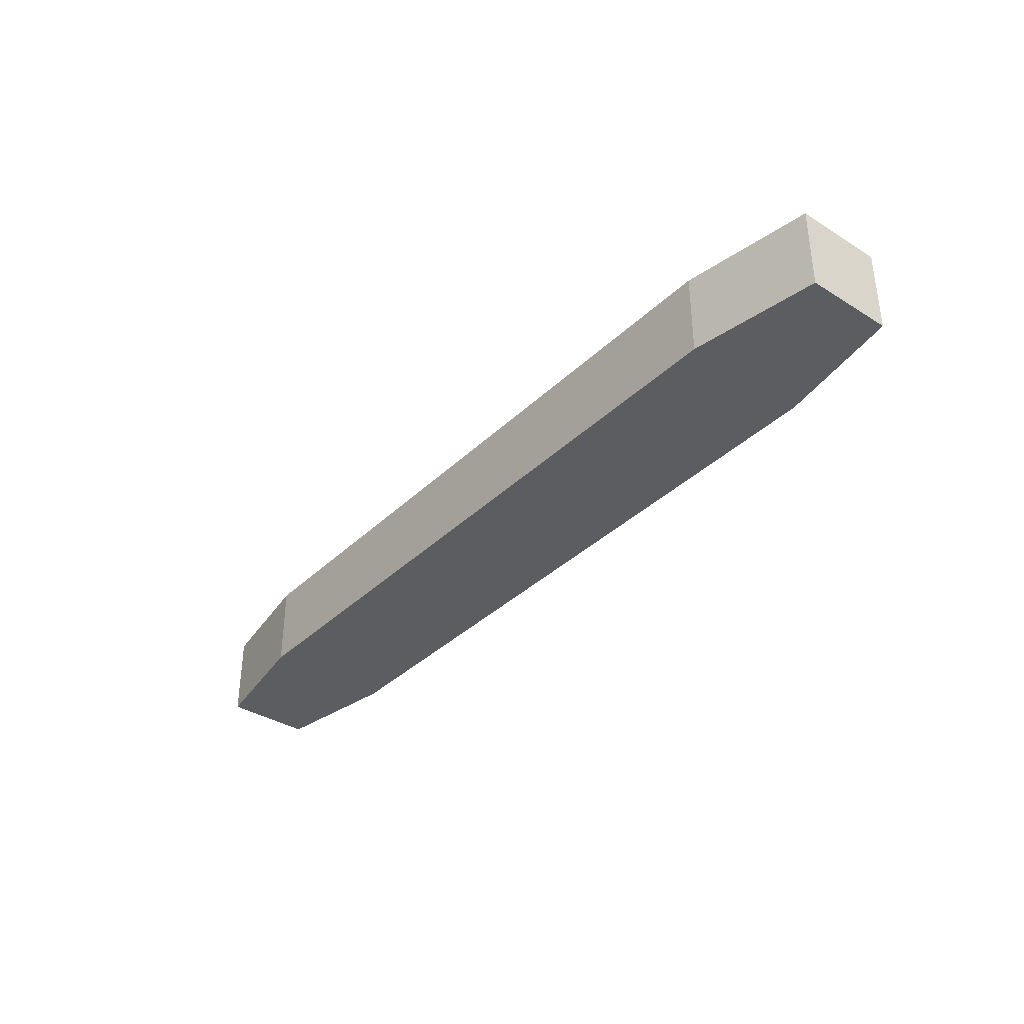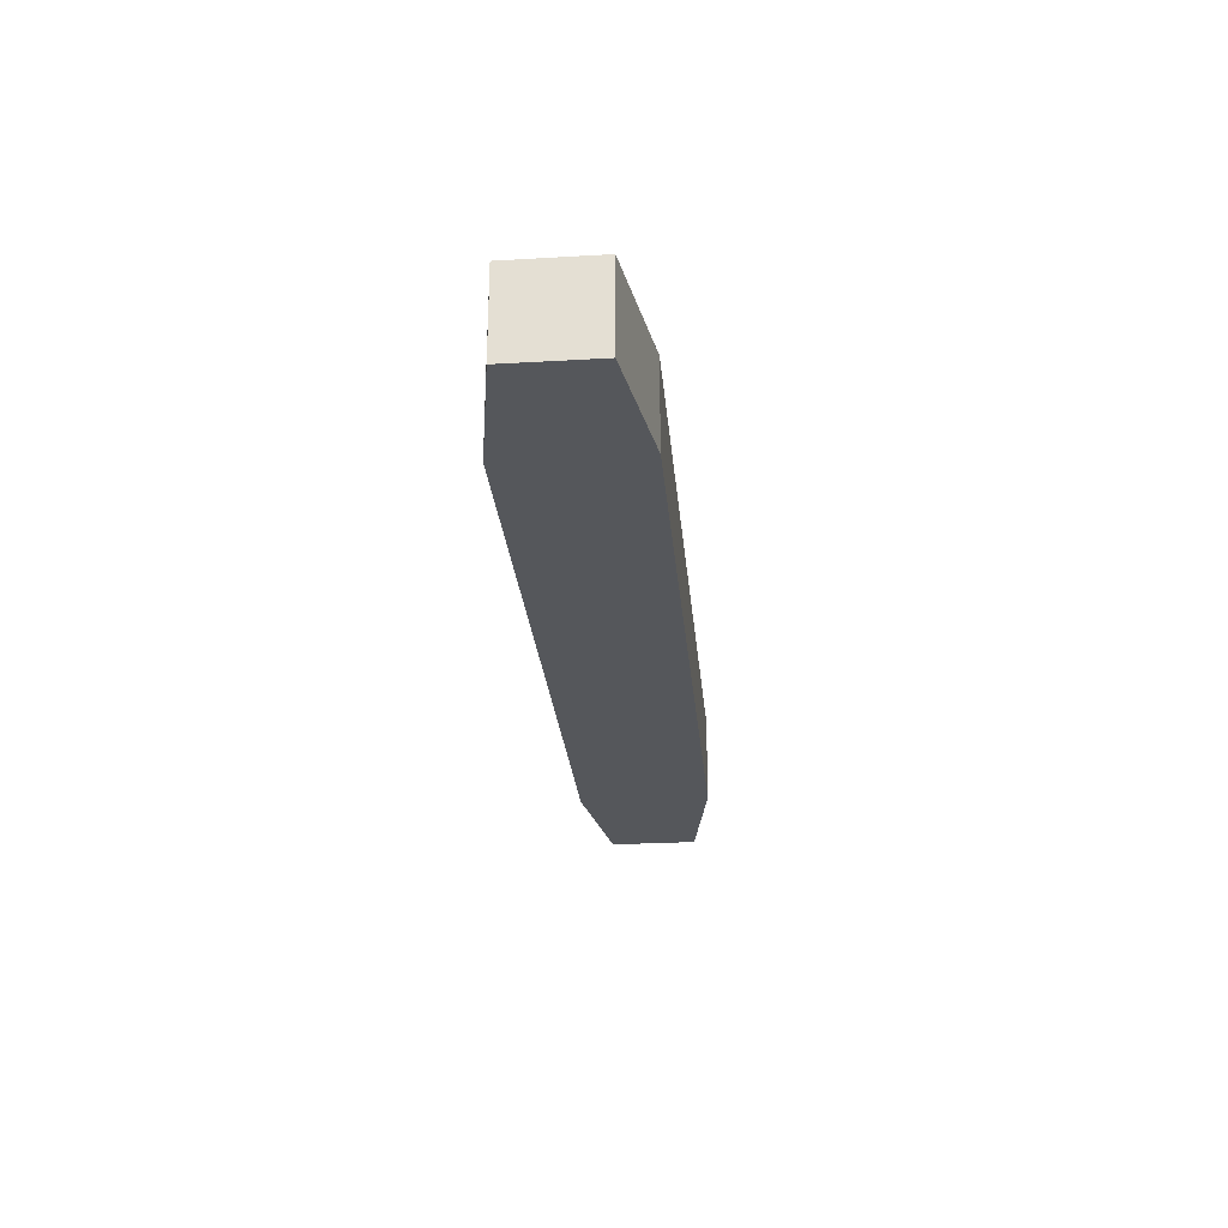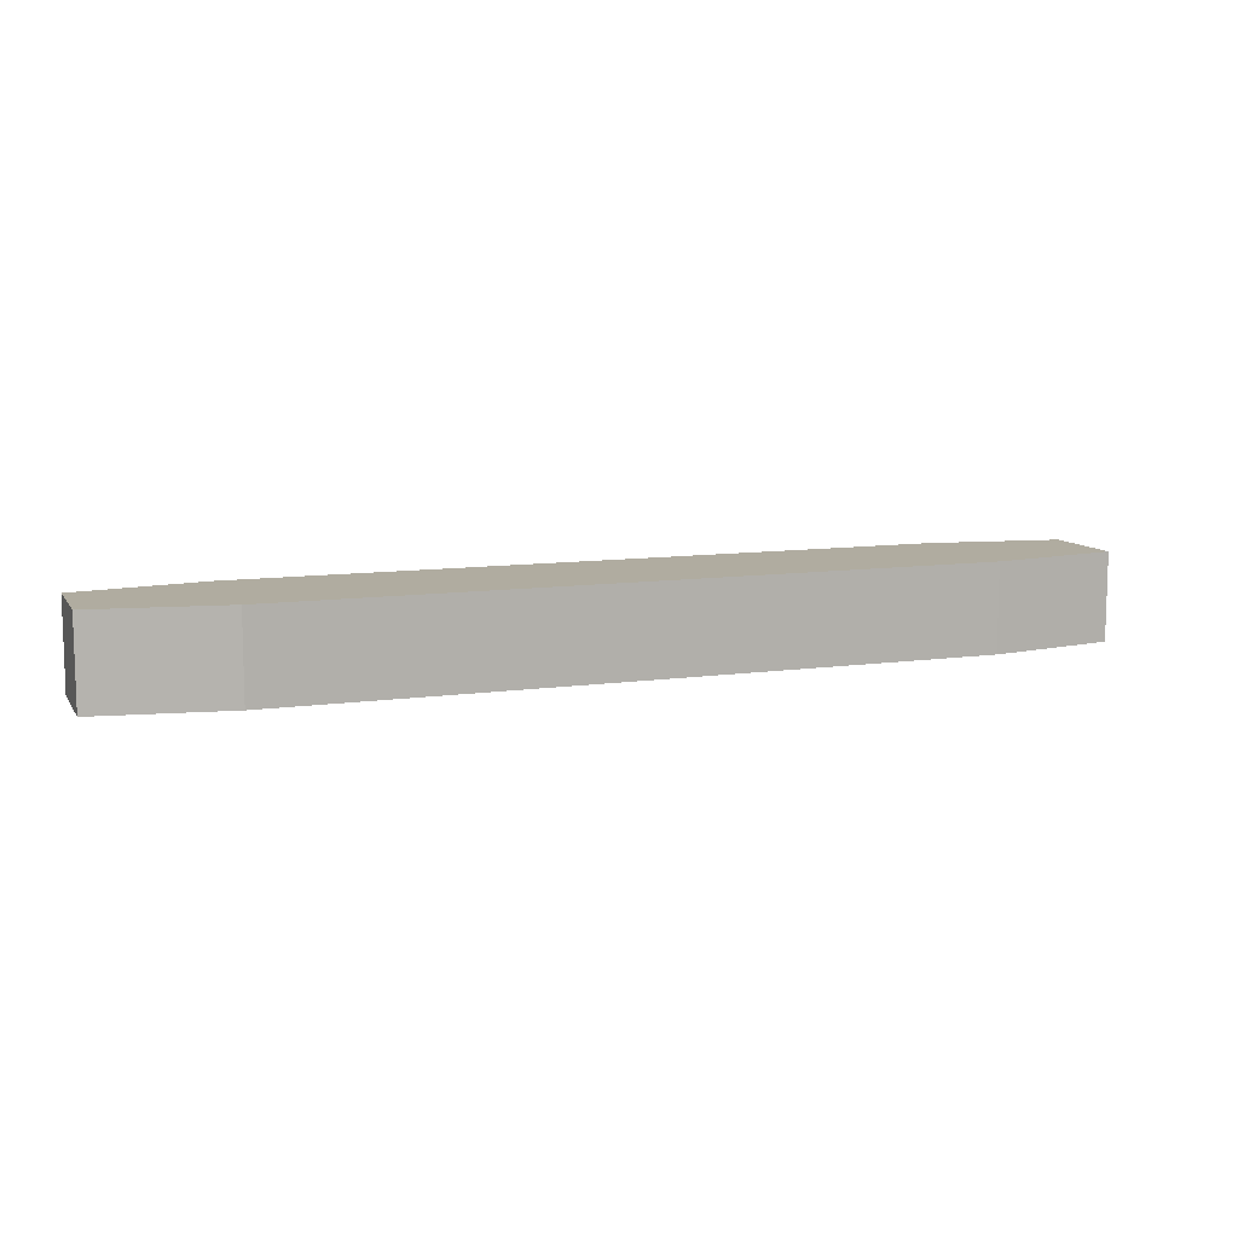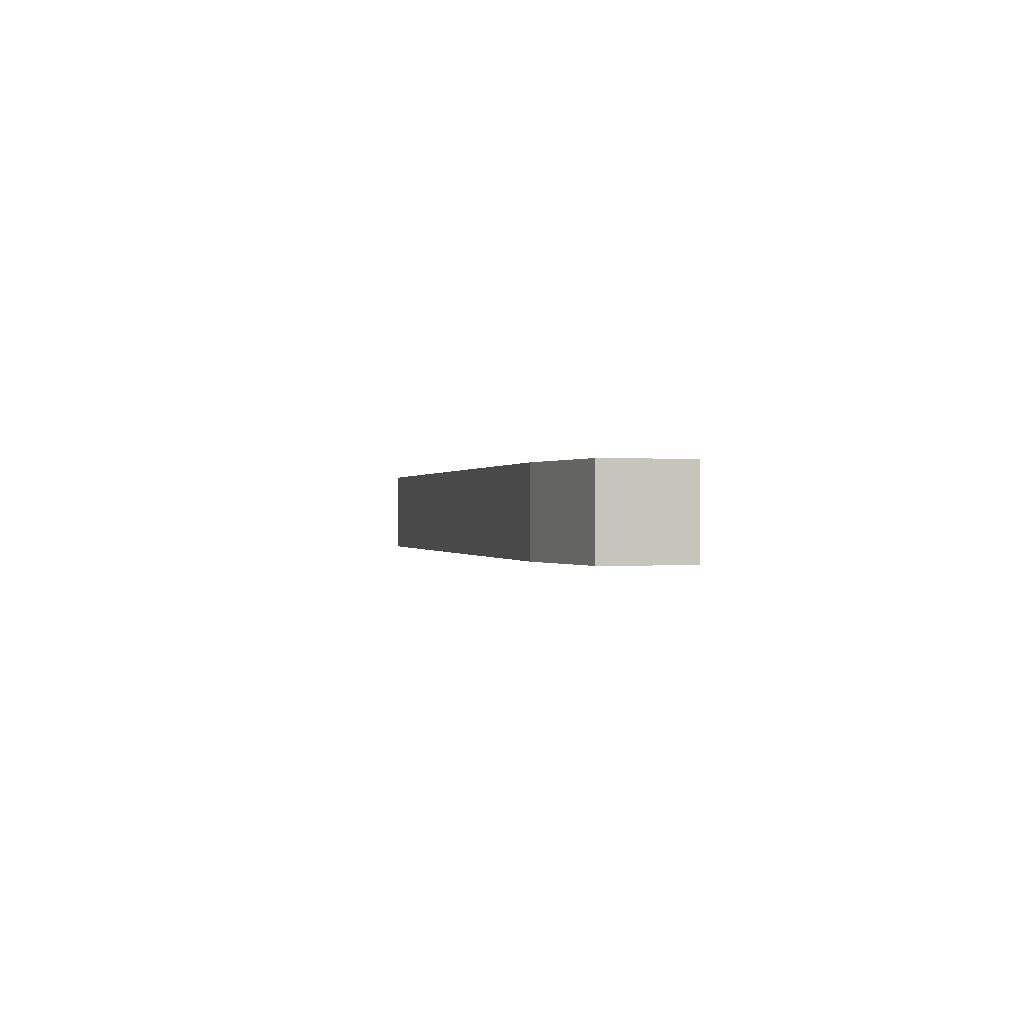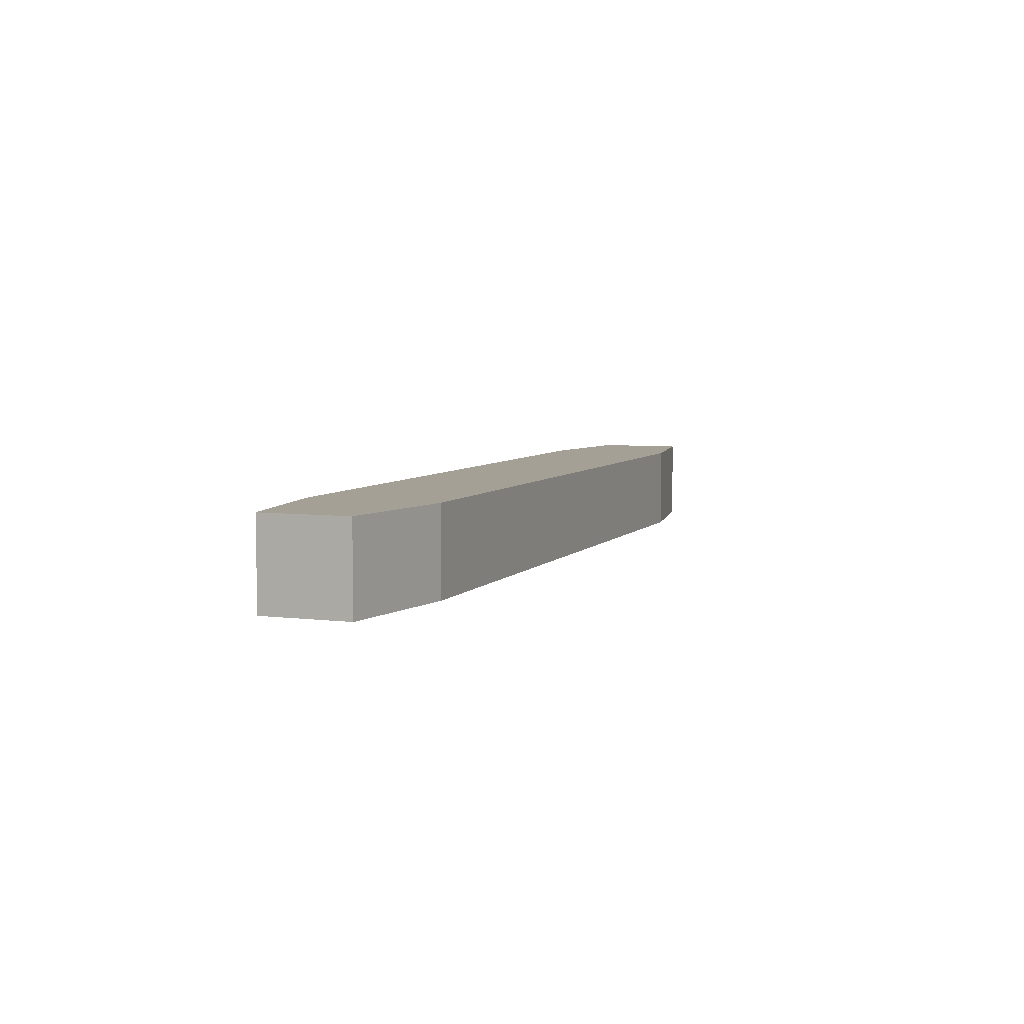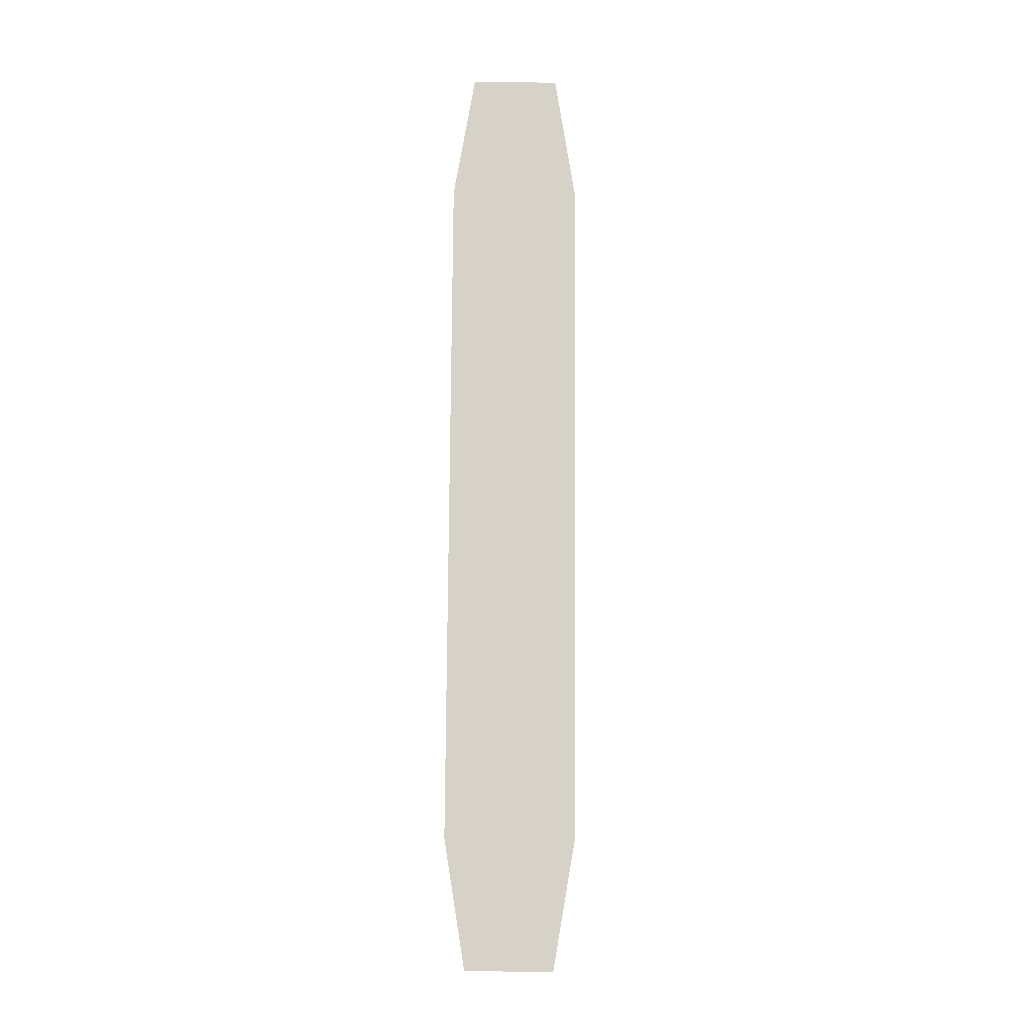
<metadata>
{"format":"obj","ext":"obj","renderer":"f3d","projection":"perspective","resolution":1024,"background":"white","views":[{"elev":-36.4,"azim":-129.1,"up":"+Z"},{"elev":-26.5,"azim":95.2,"up":"+Z"},{"elev":9.9,"azim":159.8,"up":"+Z"},{"elev":0.0,"azim":76.7,"up":"+Z"},{"elev":5.8,"azim":111.0,"up":"+Z"},{"elev":78.5,"azim":90.4,"up":"+Z"}]}
</metadata>
<code>
o Wheel.009
v -0.8 0.1525 -0.1
v -1.1 0.1025 -0.1
v -0.8 0.1525 0.1
v -1.1 0.1025 0.1
v 0.8 0.1525 0.1
v 0.8 0.1525 -0.1
v 1.1 0.1025 0.1
v 1.1 -0.1025 0.1
v -1.1 -0.1025 0.1
v 0.8 -0.1525 0.1
v -0.8 -0.1525 0.1
v 1.1 0.1025 -0.1
v 1.1 -0.1025 -0.1
v -0.8 -0.1525 -0.1
v -1.1 -0.1025 -0.1
v 0.8 -0.1525 -0.1
f 1 2 3
f 3 2 4
f 3 5 1
f 1 5 6
f 5 3 7
f 7 3 4
f 7 4 8
f 8 4 9
f 8 9 10
f 10 9 11
f 5 7 6
f 6 7 12
f 7 8 12
f 12 8 13
f 11 9 14
f 14 9 15
f 2 15 4
f 4 15 9
f 16 13 10
f 10 13 8
f 1 6 2
f 2 6 12
f 2 12 15
f 15 12 13
f 15 13 14
f 14 13 16
f 14 16 11
f 11 16 10

</code>
